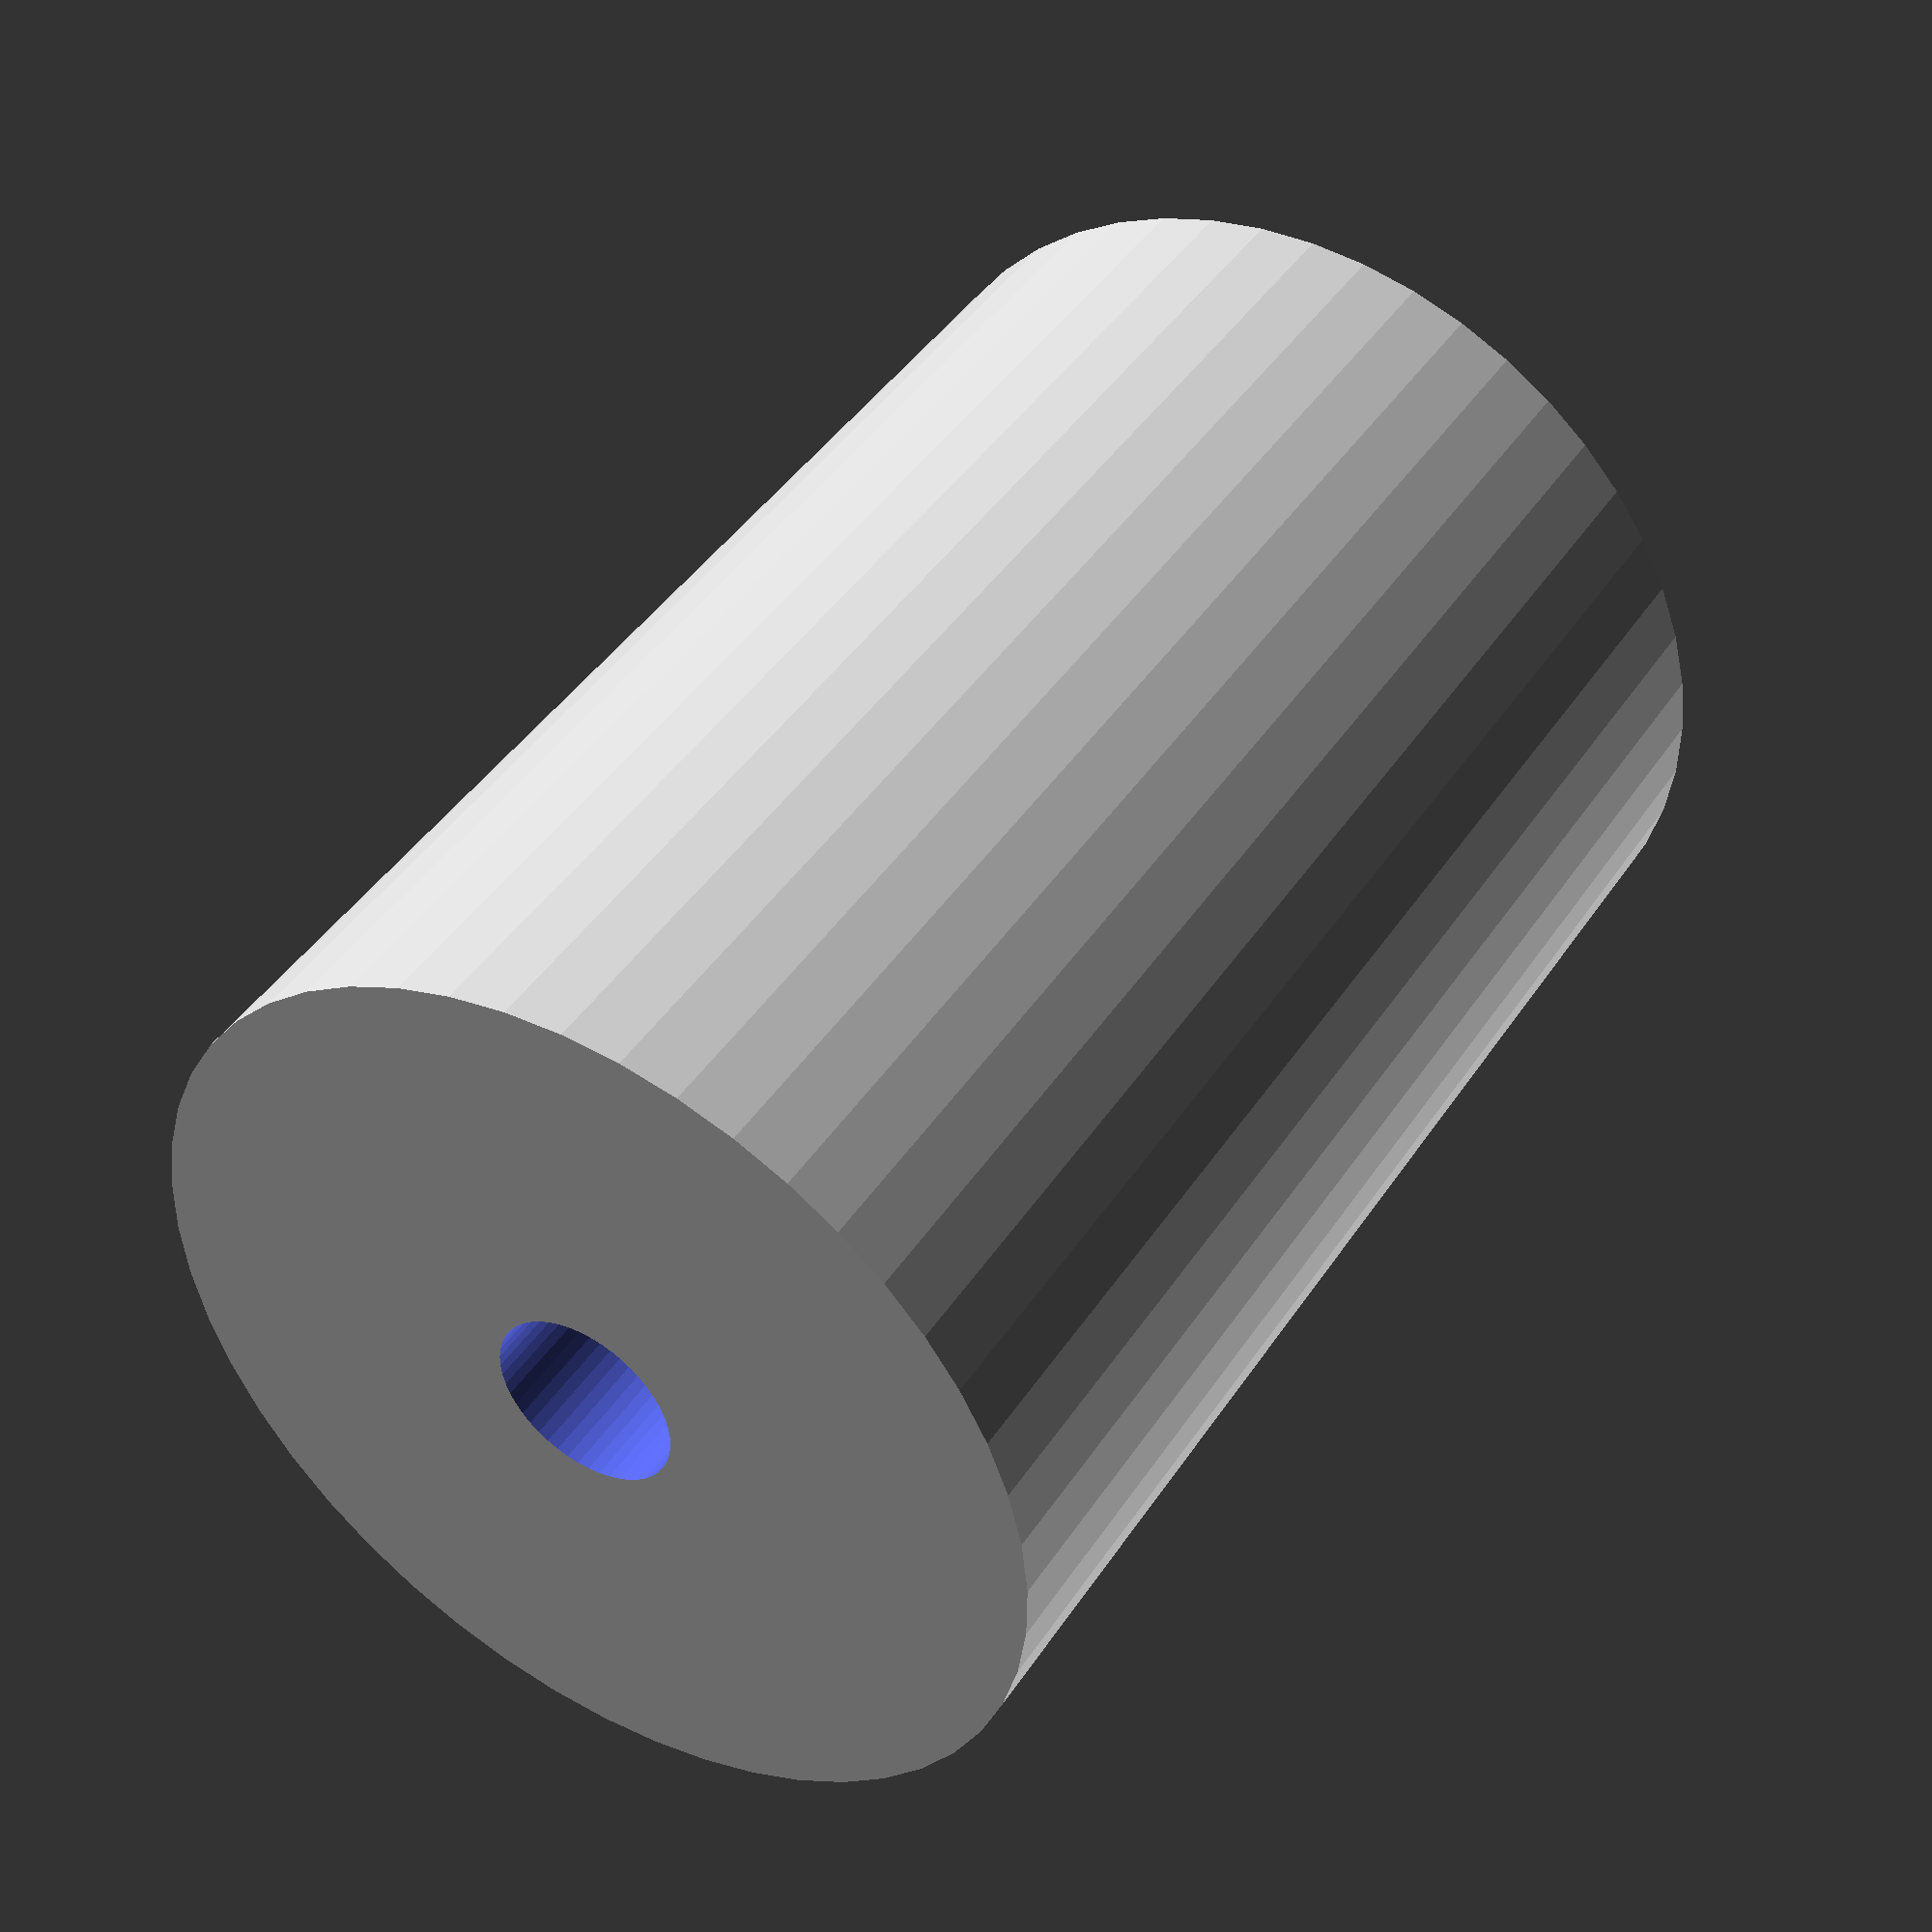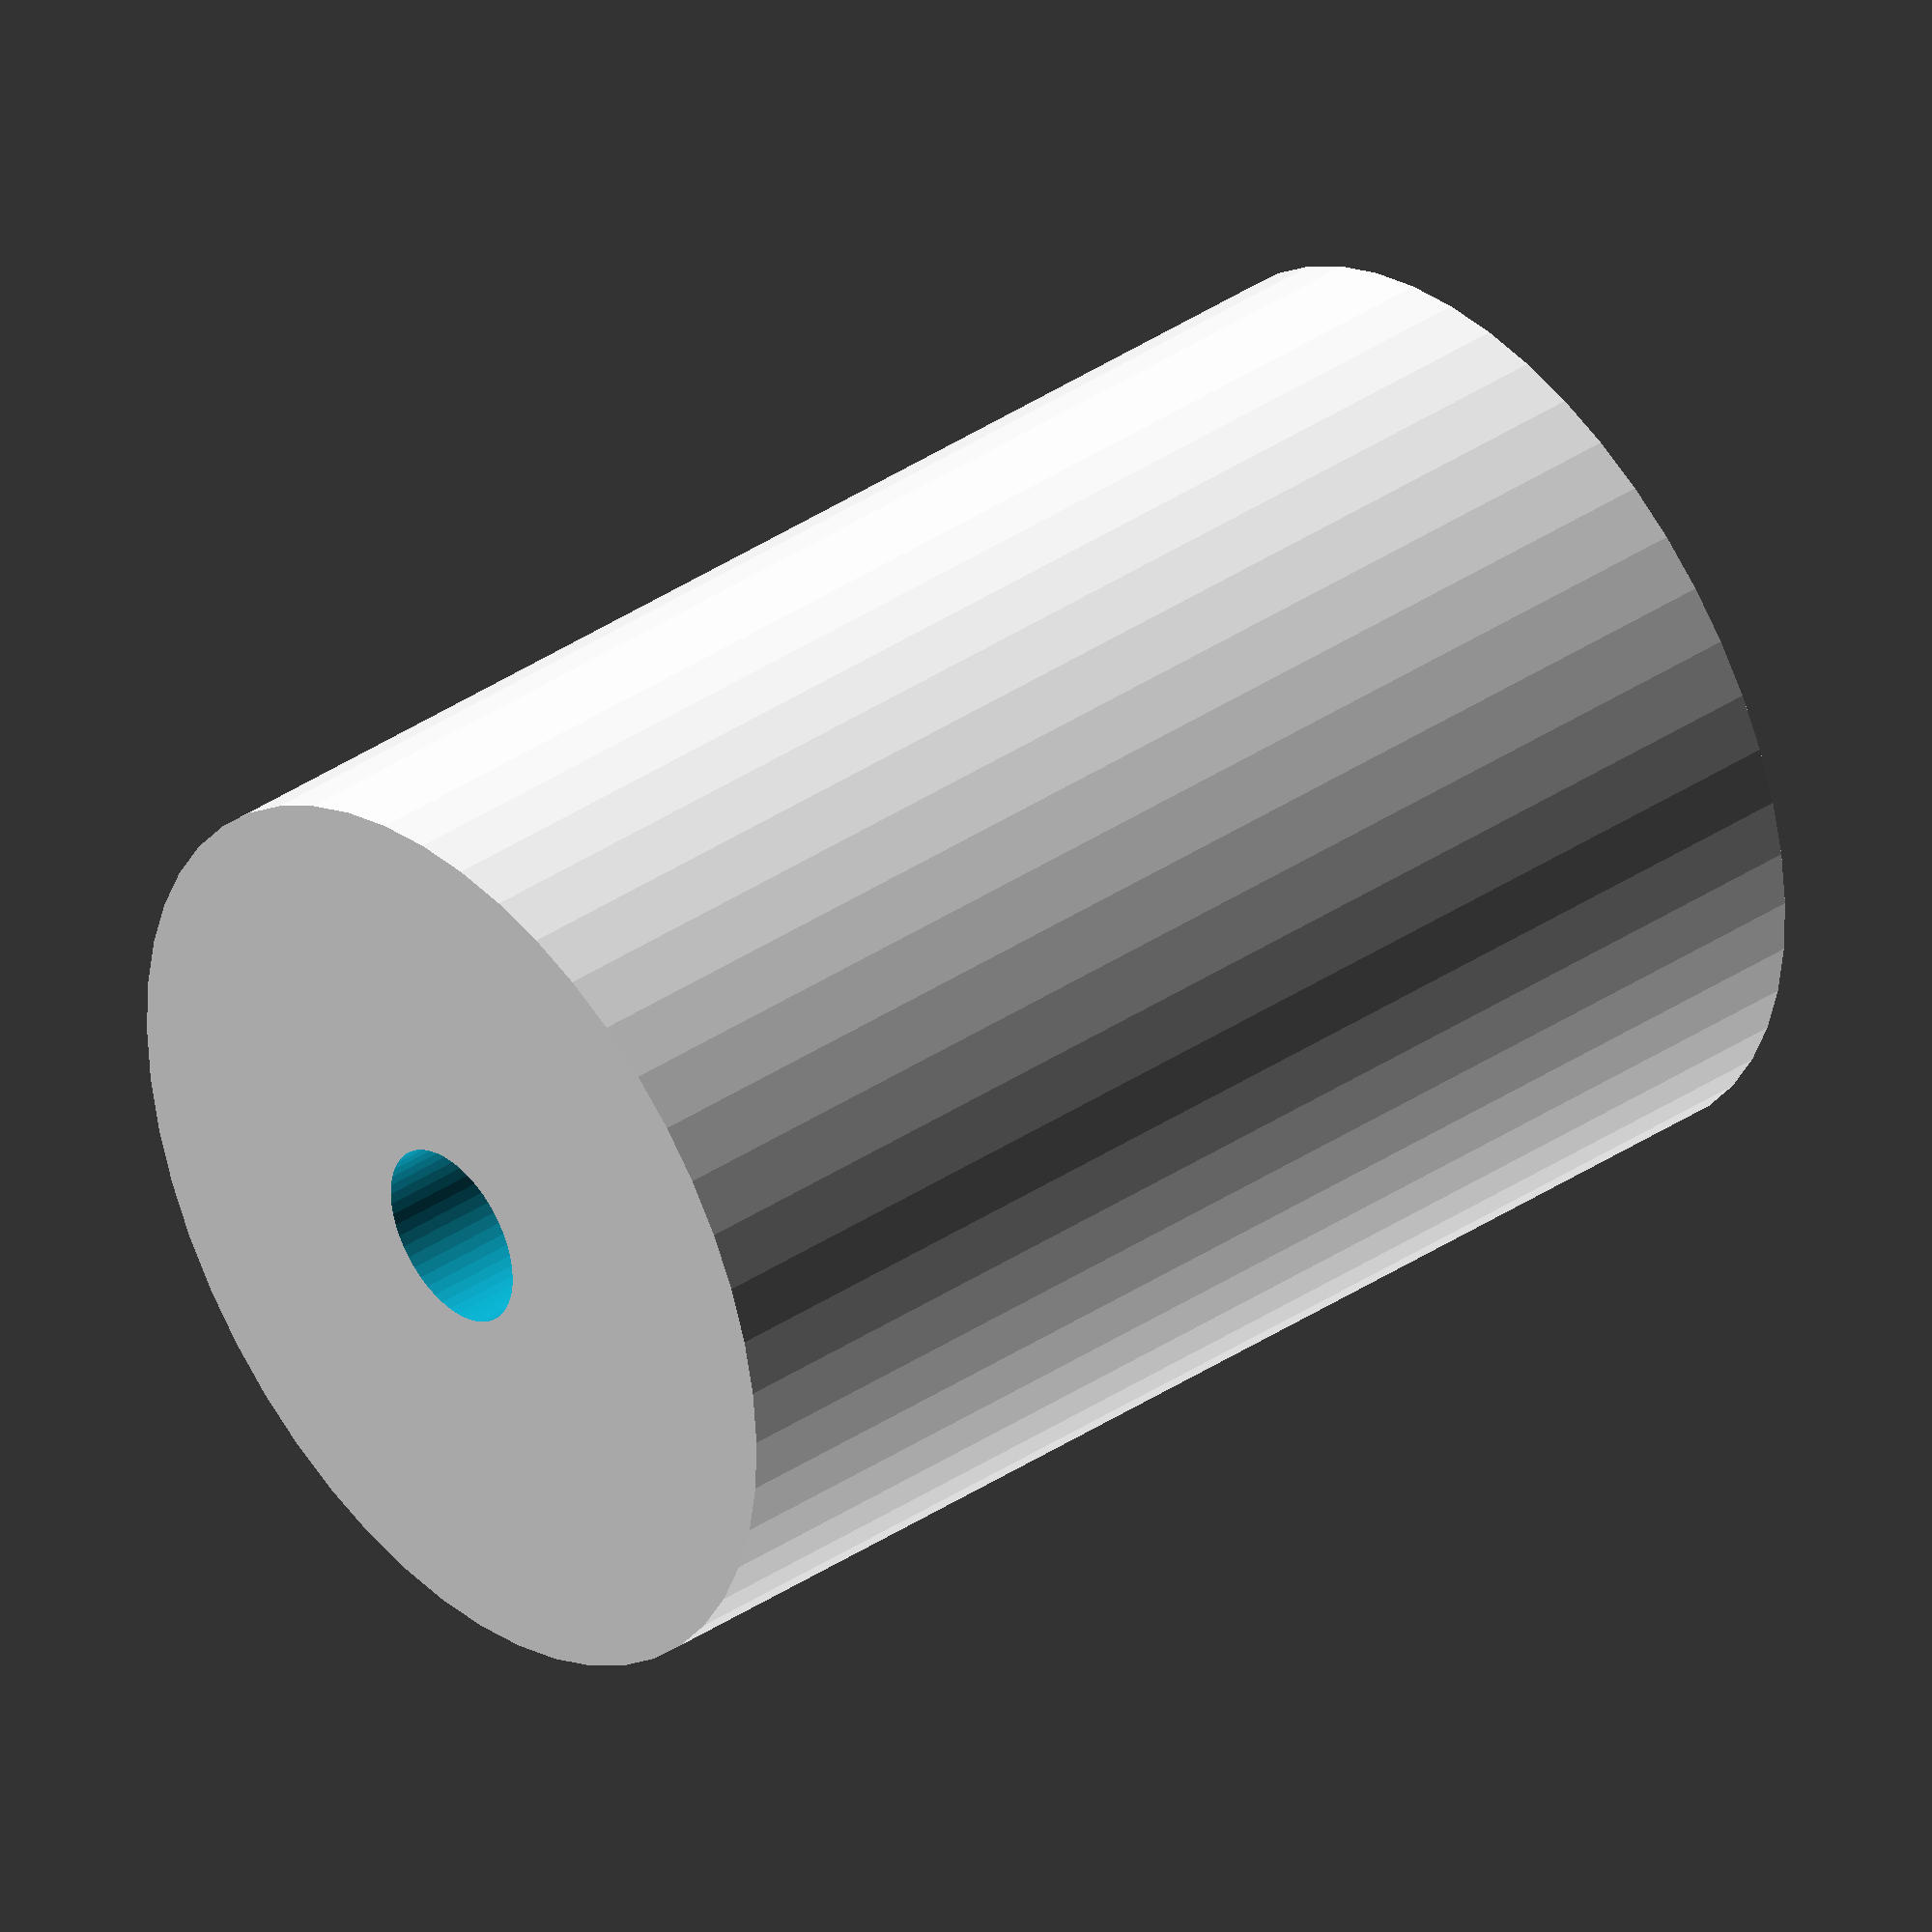
<openscad>
$fn = 50;


difference() {
	union() {
		translate(v = [0, 0, -18.0000000000]) {
			cylinder(h = 36, r = 12.5000000000);
		}
	}
	union() {
		translate(v = [0, 0, -100.0000000000]) {
			cylinder(h = 200, r = 2.5000000000);
		}
	}
}
</openscad>
<views>
elev=316.7 azim=170.0 roll=31.0 proj=p view=wireframe
elev=322.1 azim=19.7 roll=49.5 proj=o view=solid
</views>
